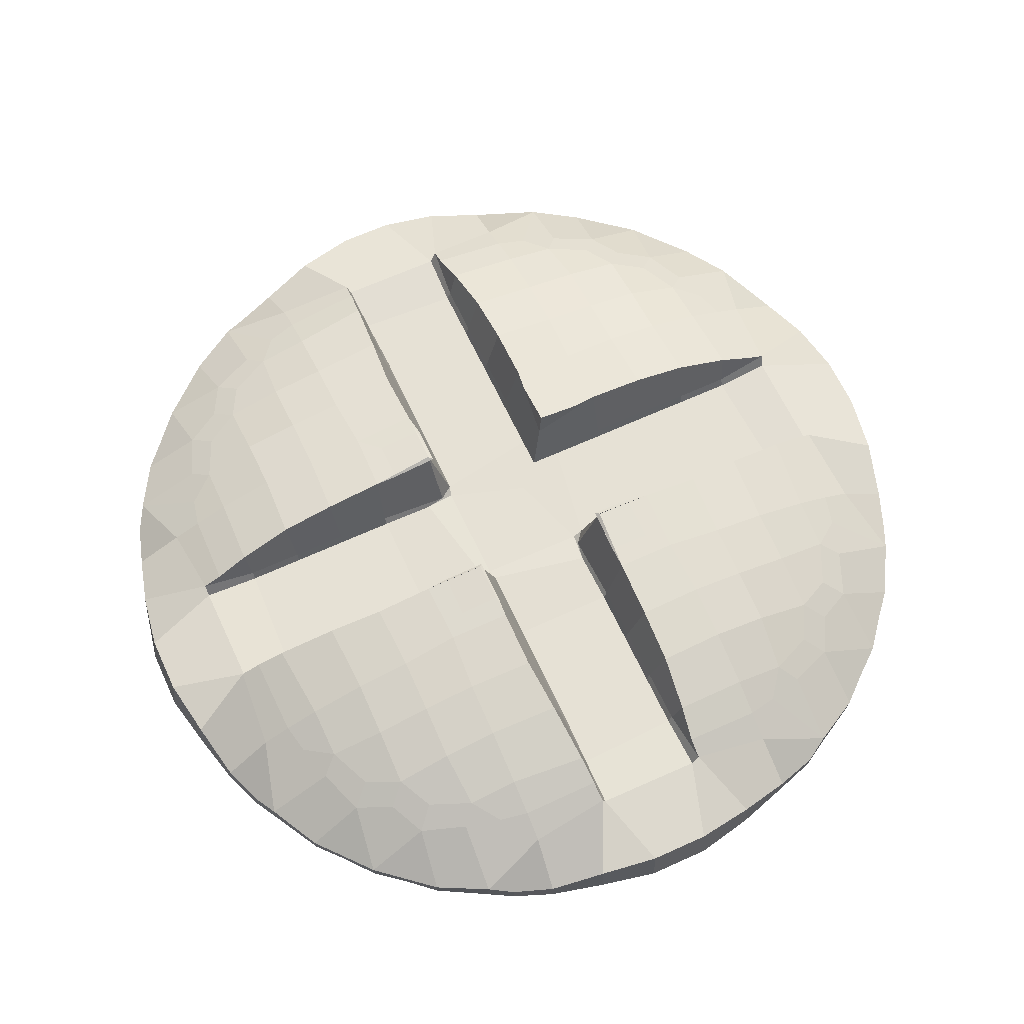
<metadata>
{"format":"obj","ext":"obj","renderer":"f3d","projection":"perspective","resolution":1024,"background":"white","views":[{"elev":64.7,"azim":-114.8,"up":"+Y"}]}
</metadata>
<code>
o bolt_05.013
v 60.18 0.1037 20.34
v 60.14 0.103 20.38
v 60.18 0.1259 20.34
v 60.14 0.1267 20.38
v 60.26 0.1037 20.26
v 60.26 0.1259 20.26
v 60.29 0.103 20.23
v 60.29 0.1267 20.23
v 60.21 0.104 20.3
v 60.23 0.1026 20.39
v 60.21 0.1283 20.3
v 60.23 0.1769 20.39
v 60.31 0.1026 20.31
v 60.31 0.103 20.39
v 60.3 0.1769 20.31
v 60.28 0.1873 20.36
v 60.08 0.1045 20.49
v 60.06 0.1037 20.55
v 60.09 0.1258 20.49
v 60.06 0.1277 20.55
v 60.11 0.1033 20.45
v 60.15 0.1026 20.55
v 60.1 0.1368 20.45
v 60.13 0.1779 20.55
v 60.04 0.103 20.63
v 60.02 0.103 20.71
v 60.05 0.1527 20.63
v 60.03 0.1632 20.71
v 60.15 0.103 20.63
v 60.15 0.103 20.72
v 60.14 0.1985 20.67
v 60.15 0.1805 20.68
v 60.23 0.103 20.47
v 60.23 0.103 20.55
v 60.2 0.186 20.46
v 60.31 0.103 20.47
v 60.31 0.103 20.55
v 60.23 0.103 20.63
v 60.23 0.103 20.72
v 60.19 0.1916 20.68
v 60.22 0.1764 20.68
v 60.31 0.103 20.63
v 60.31 0.103 20.72
v 60.31 0.1763 20.68
v 60.4 0.1045 20.17
v 60.37 0.1033 20.19
v 60.4 0.1258 20.17
v 60.37 0.1367 20.19
v 60.46 0.1037 20.15
v 60.47 0.1026 20.23
v 60.46 0.1277 20.15
v 60.47 0.1779 20.22
v 60.39 0.103 20.31
v 60.39 0.103 20.39
v 60.37 0.186 20.29
v 60.47 0.103 20.31
v 60.47 0.103 20.39
v 60.54 0.103 20.13
v 60.55 0.103 20.23
v 60.54 0.1527 20.13
v 60.59 0.1985 20.23
v 60.62 0.103 20.11
v 60.63 0.103 20.23
v 60.63 0.1632 20.12
v 60.59 0.1805 20.23
v 60.55 0.103 20.31
v 60.55 0.103 20.39
v 60.59 0.1916 20.28
v 60.63 0.103 20.31
v 60.63 0.103 20.39
v 60.59 0.1764 20.31
v 60.6 0.1763 20.39
v 60.39 0.103 20.47
v 60.39 0.103 20.55
v 60.47 0.103 20.47
v 60.47 0.103 20.55
v 60.39 0.103 20.63
v 60.39 0.103 20.72
v 60.39 0.1763 20.68
v 60.47 0.103 20.63
v 60.47 0.103 20.72
v 60.47 0.1763 20.68
v 60.55 0.103 20.47
v 60.55 0.103 20.55
v 60.63 0.103 20.47
v 60.63 0.103 20.55
v 60.6 0.1763 20.47
v 60.6 0.1763 20.55
v 60.55 0.103 20.63
v 60.55 0.103 20.72
v 60.58 0.1823 20.67
v 60.58 0.1774 20.68
v 60.63 0.103 20.63
v 60.63 0.103 20.72
v 60.6 0.1774 20.66
v 60.59 0.1763 20.68
v 60.02 0.103 20.8
v 60.04 0.103 20.89
v 60.03 0.163 20.8
v 60.04 0.1527 20.88
v 60.15 0.103 20.8
v 60.15 0.103 20.88
v 60.14 0.1802 20.83
v 60.14 0.1979 20.84
v 60.06 0.1035 20.96
v 60.08 0.1043 21.02
v 60.06 0.1309 20.96
v 60.08 0.1249 21.03
v 60.15 0.1026 20.96
v 60.1 0.1033 21.06
v 60.13 0.1781 20.96
v 60.1 0.1367 21.06
v 60.23 0.103 20.8
v 60.23 0.103 20.88
v 60.23 0.1763 20.83
v 60.23 0.1882 20.84
v 60.31 0.103 20.8
v 60.31 0.103 20.88
v 60.31 0.1763 20.83
v 60.31 0.1895 20.84
v 60.23 0.103 20.96
v 60.23 0.103 21.04
v 60.2 0.1862 21.06
v 60.31 0.103 20.96
v 60.31 0.103 21.04
v 60.14 0.1032 21.13
v 60.18 0.1034 21.17
v 60.14 0.1268 21.13
v 60.18 0.1259 21.17
v 60.23 0.1029 21.12
v 60.21 0.1036 21.21
v 60.22 0.1775 21.12
v 60.21 0.1283 21.22
v 60.31 0.103 21.12
v 60.31 0.1026 21.2
v 60.28 0.1876 21.15
v 60.3 0.1776 21.2
v 60.26 0.1037 21.25
v 60.25 0.1259 21.25
v 60.29 0.103 21.28
v 60.29 0.1266 21.28
v 60.39 0.103 20.8
v 60.39 0.103 20.88
v 60.39 0.1763 20.83
v 60.39 0.1901 20.84
v 60.47 0.103 20.8
v 60.47 0.103 20.88
v 60.47 0.1763 20.83
v 60.47 0.1904 20.84
v 60.39 0.103 20.96
v 60.39 0.103 21.04
v 60.47 0.103 20.96
v 60.47 0.103 21.04
v 60.55 0.103 20.8
v 60.55 0.103 20.88
v 60.55 0.1802 20.83
v 60.57 0.1823 20.83
v 60.63 0.103 20.8
v 60.63 0.103 20.88
v 60.59 0.1763 20.84
v 60.6 0.1774 20.85
v 60.55 0.103 20.96
v 60.55 0.103 21.04
v 60.63 0.103 20.96
v 60.63 0.103 21.04
v 60.6 0.1763 20.96
v 60.6 0.1763 21.04
v 60.39 0.103 21.12
v 60.39 0.103 21.2
v 60.37 0.1863 21.23
v 60.47 0.103 21.12
v 60.47 0.103 21.2
v 60.36 0.1033 21.32
v 60.4 0.1041 21.34
v 60.36 0.1367 21.32
v 60.4 0.1261 21.34
v 60.47 0.1026 21.28
v 60.46 0.1036 21.37
v 60.47 0.1786 21.29
v 60.46 0.1273 21.37
v 60.55 0.103 21.12
v 60.55 0.103 21.2
v 60.59 0.1916 21.24
v 60.63 0.103 21.12
v 60.63 0.103 21.2
v 60.6 0.1763 21.12
v 60.59 0.1764 21.21
v 60.55 0.103 21.28
v 60.54 0.103 21.39
v 60.59 0.1994 21.28
v 60.54 0.1512 21.39
v 60.63 0.103 21.28
v 60.63 0.103 21.4
v 60.59 0.1807 21.28
v 60.63 0.1635 21.4
v 60.25 0.1978 20.42
v 60.33 0.1978 20.34
v 60.3 0.2086 20.39
v 60.18 0.1924 20.51
v 60.18 0.198 20.55
v 60.17 0.2126 20.67
v 60.23 0.2043 20.48
v 60.22 0.2195 20.55
v 60.31 0.2316 20.47
v 60.31 0.244 20.55
v 60.21 0.2284 20.67
v 60.24 0.1924 20.68
v 60.3 0.2514 20.66
v 60.31 0.1932 20.68
v 60.43 0.1924 20.27
v 60.47 0.198 20.26
v 60.39 0.2043 20.31
v 60.39 0.2317 20.39
v 60.47 0.2195 20.31
v 60.47 0.244 20.39
v 60.58 0.2126 20.26
v 60.58 0.2287 20.3
v 60.57 0.2514 20.39
v 60.59 0.1924 20.33
v 60.59 0.1932 20.39
v 60.39 0.2473 20.47
v 60.39 0.258 20.55
v 60.47 0.258 20.47
v 60.47 0.2684 20.56
v 60.5 0.2728 20.59
v 60.38 0.2653 20.65
v 60.39 0.194 20.68
v 60.47 0.2753 20.65
v 60.47 0.1946 20.68
v 60.5 0.2779 20.65
v 60.57 0.2653 20.47
v 60.57 0.2753 20.56
v 60.57 0.2779 20.59
v 60.59 0.194 20.47
v 60.59 0.1946 20.55
v 60.56 0.2862 20.65
v 60.57 0.1987 20.68
v 60.57 0.2828 20.65
v 60.59 0.1987 20.66
v 60.17 0.2124 20.84
v 60.17 0.1983 20.96
v 60.18 0.1926 21
v 60.22 0.2306 20.85
v 60.3 0.2512 20.86
v 60.22 0.2199 20.96
v 60.23 0.2047 21.03
v 60.31 0.2443 20.96
v 60.31 0.2322 21.04
v 60.25 0.1981 21.1
v 60.3 0.2091 21.12
v 60.33 0.1982 21.17
v 60.38 0.2654 20.86
v 60.47 0.2752 20.86
v 60.5 0.2778 20.86
v 60.39 0.2582 20.96
v 60.39 0.2477 21.04
v 60.47 0.2685 20.95
v 60.47 0.2583 21.04
v 60.5 0.2729 20.92
v 60.57 0.2874 20.87
v 60.57 0.2832 20.86
v 60.59 0.1985 20.86
v 60.57 0.2752 20.96
v 60.57 0.2656 21.04
v 60.57 0.2784 20.92
v 60.59 0.1946 20.96
v 60.59 0.1941 21.04
v 60.39 0.2324 21.12
v 60.39 0.2049 21.2
v 60.47 0.2446 21.12
v 60.47 0.2205 21.2
v 60.42 0.1928 21.24
v 60.47 0.1986 21.25
v 60.57 0.2519 21.12
v 60.58 0.2294 21.21
v 60.59 0.1932 21.12
v 60.59 0.1924 21.18
v 60.58 0.2132 21.26
v 60.72 0.103 20.11
v 60.71 0.103 20.23
v 60.71 0.163 20.12
v 60.75 0.1802 20.23
v 60.8 0.103 20.13
v 60.79 0.103 20.23
v 60.8 0.1527 20.13
v 60.76 0.1979 20.23
v 60.71 0.103 20.31
v 60.71 0.103 20.39
v 60.75 0.1763 20.31
v 60.75 0.1763 20.39
v 60.79 0.103 20.31
v 60.79 0.103 20.39
v 60.75 0.1882 20.31
v 60.75 0.1895 20.39
v 60.88 0.1035 20.15
v 60.87 0.1026 20.23
v 60.88 0.1309 20.15
v 60.87 0.1781 20.22
v 60.94 0.1043 20.17
v 60.98 0.1033 20.19
v 60.94 0.1249 20.17
v 60.97 0.1367 20.19
v 60.87 0.103 20.31
v 60.87 0.103 20.39
v 60.95 0.103 20.31
v 60.95 0.103 20.39
v 60.97 0.1862 20.28
v 60.71 0.103 20.47
v 60.71 0.103 20.55
v 60.75 0.1763 20.47
v 60.75 0.1763 20.55
v 60.79 0.103 20.47
v 60.79 0.103 20.55
v 60.75 0.1901 20.47
v 60.75 0.1904 20.55
v 60.71 0.103 20.63
v 60.71 0.103 20.72
v 60.74 0.1802 20.63
v 60.75 0.1763 20.68
v 60.79 0.103 20.63
v 60.79 0.103 20.72
v 60.75 0.1823 20.66
v 60.77 0.1774 20.68
v 60.87 0.103 20.47
v 60.87 0.103 20.55
v 60.95 0.103 20.47
v 60.95 0.103 20.55
v 60.87 0.103 20.63
v 60.87 0.103 20.72
v 60.87 0.1763 20.68
v 60.95 0.103 20.63
v 60.95 0.103 20.72
v 60.95 0.1763 20.68
v 61.05 0.1032 20.23
v 61.05 0.127 20.23
v 61.09 0.1034 20.26
v 61.08 0.1251 20.26
v 61.03 0.1029 20.31
v 61.03 0.103 20.39
v 61.04 0.1775 20.31
v 61.06 0.1876 20.36
v 61.13 0.1037 20.3
v 61.11 0.1026 20.39
v 61.13 0.1299 20.3
v 61.12 0.1776 20.39
v 61.16 0.1037 20.34
v 61.2 0.103 20.38
v 61.17 0.1259 20.34
v 61.2 0.1266 20.38
v 61.03 0.103 20.47
v 61.03 0.103 20.55
v 61.11 0.103 20.47
v 61.11 0.103 20.55
v 61.14 0.1863 20.46
v 61.03 0.103 20.63
v 61.03 0.103 20.72
v 61.03 0.1763 20.68
v 61.11 0.103 20.63
v 61.11 0.103 20.72
v 61.15 0.1916 20.68
v 61.12 0.1764 20.68
v 61.24 0.1033 20.45
v 61.2 0.1026 20.55
v 61.24 0.1367 20.45
v 61.21 0.1786 20.55
v 61.26 0.1041 20.49
v 61.28 0.1036 20.55
v 61.26 0.1261 20.49
v 61.28 0.1273 20.55
v 61.2 0.103 20.63
v 61.2 0.103 20.72
v 61.2 0.1994 20.67
v 61.2 0.1807 20.68
v 61.31 0.103 20.63
v 61.32 0.103 20.71
v 61.3 0.1512 20.63
v 61.31 0.1635 20.71
v 60.71 0.103 20.8
v 60.71 0.103 20.88
v 60.71 0.1762 20.8
v 60.75 0.1766 20.88
v 60.79 0.103 20.8
v 60.79 0.103 20.88
v 60.79 0.1766 20.83
v 60.75 0.1767 20.83
v 60.71 0.103 20.96
v 60.71 0.103 21.04
v 60.75 0.1763 20.96
v 60.75 0.1763 21.04
v 60.79 0.103 20.96
v 60.79 0.103 21.04
v 60.75 0.1904 20.96
v 60.75 0.1901 21.04
v 60.87 0.103 20.8
v 60.87 0.103 20.88
v 60.87 0.1763 20.83
v 60.87 0.1904 20.84
v 60.95 0.103 20.8
v 60.95 0.103 20.88
v 60.95 0.1763 20.83
v 60.95 0.1901 20.84
v 60.87 0.103 20.96
v 60.87 0.103 21.04
v 60.95 0.103 20.96
v 60.95 0.103 21.04
v 60.71 0.103 21.12
v 60.71 0.103 21.2
v 60.75 0.1763 21.12
v 60.75 0.1764 21.2
v 60.79 0.103 21.12
v 60.79 0.103 21.2
v 60.75 0.1896 21.12
v 60.75 0.1882 21.2
v 60.71 0.103 21.28
v 60.71 0.103 21.4
v 60.75 0.1806 21.28
v 60.71 0.1634 21.4
v 60.79 0.103 21.28
v 60.8 0.103 21.39
v 60.76 0.198 21.28
v 60.8 0.1524 21.39
v 60.87 0.103 21.12
v 60.87 0.103 21.2
v 60.95 0.103 21.12
v 60.95 0.103 21.2
v 60.97 0.1866 21.23
v 60.87 0.1026 21.28
v 60.88 0.1036 21.37
v 60.87 0.1787 21.29
v 60.88 0.1288 21.37
v 60.98 0.1033 21.32
v 60.94 0.1041 21.34
v 60.98 0.1367 21.33
v 60.94 0.126 21.34
v 61.03 0.103 20.8
v 61.03 0.103 20.88
v 61.03 0.1763 20.83
v 61.03 0.1896 20.84
v 61.11 0.103 20.8
v 61.11 0.103 20.88
v 61.11 0.1764 20.83
v 61.11 0.1882 20.84
v 61.03 0.103 20.96
v 61.03 0.103 21.04
v 61.11 0.103 20.96
v 61.11 0.103 21.04
v 61.14 0.1866 21.06
v 61.2 0.103 20.8
v 61.2 0.103 20.88
v 61.2 0.1806 20.84
v 61.2 0.198 20.85
v 61.32 0.103 20.8
v 61.3 0.103 20.88
v 61.31 0.1634 20.8
v 61.3 0.1524 20.88
v 61.2 0.1026 20.96
v 61.24 0.1033 21.06
v 61.21 0.1787 20.96
v 61.24 0.1367 21.06
v 61.28 0.1036 20.97
v 61.26 0.1041 21.03
v 61.28 0.1288 20.97
v 61.26 0.126 21.03
v 61.03 0.103 21.12
v 61.03 0.1027 21.2
v 61.06 0.1879 21.15
v 61.04 0.1783 21.2
v 61.11 0.1027 21.12
v 61.13 0.1037 21.22
v 61.12 0.1783 21.12
v 61.13 0.1283 21.22
v 61.05 0.1035 21.29
v 61.05 0.1267 21.29
v 61.09 0.104 21.25
v 61.09 0.1259 21.25
v 61.2 0.1036 21.13
v 61.17 0.104 21.17
v 61.2 0.1267 21.13
v 61.17 0.1259 21.17
v 60.76 0.2124 20.26
v 60.77 0.2306 20.31
v 60.77 0.2512 20.39
v 60.87 0.1983 20.26
v 60.92 0.1926 20.27
v 60.87 0.2199 20.31
v 60.87 0.2443 20.39
v 60.95 0.2047 20.31
v 60.95 0.2322 20.39
v 60.78 0.2653 20.47
v 60.78 0.2753 20.56
v 60.78 0.2778 20.59
v 60.78 0.2874 20.65
v 60.77 0.1985 20.68
v 60.78 0.2832 20.66
v 60.87 0.2582 20.47
v 60.87 0.2685 20.56
v 60.84 0.2729 20.59
v 60.95 0.2477 20.47
v 60.95 0.2584 20.55
v 60.87 0.2752 20.65
v 60.87 0.1946 20.68
v 60.84 0.2784 20.66
v 60.96 0.2657 20.65
v 60.95 0.1941 20.68
v 61.01 0.1981 20.34
v 61.04 0.2091 20.39
v 61.09 0.1982 20.42
v 61.03 0.2324 20.47
v 61.03 0.2446 20.55
v 61.12 0.2049 20.48
v 61.12 0.2205 20.55
v 61.04 0.2519 20.66
v 61.03 0.1932 20.68
v 61.13 0.2294 20.67
v 61.1 0.1924 20.68
v 61.16 0.1928 20.51
v 61.17 0.1986 20.55
v 61.17 0.2132 20.67
v 60.77 0.249 20.85
v 60.77 0.2836 20.86
v 60.77 0.2751 20.96
v 60.78 0.2657 21.04
v 60.77 0.2784 20.92
v 60.87 0.2751 20.86
v 60.84 0.2784 20.86
v 60.96 0.2657 20.86
v 60.87 0.2687 20.95
v 60.87 0.2587 21.04
v 60.84 0.2729 20.92
v 60.95 0.2586 20.96
v 60.95 0.2481 21.04
v 60.77 0.2517 21.13
v 60.77 0.2313 21.21
v 60.76 0.2131 21.26
v 60.87 0.2449 21.12
v 60.87 0.2209 21.2
v 60.95 0.2329 21.12
v 60.95 0.2053 21.2
v 60.87 0.1988 21.25
v 60.92 0.193 21.24
v 61.04 0.2517 20.86
v 61.12 0.2313 20.85
v 61.03 0.2449 20.96
v 61.03 0.2329 21.04
v 61.12 0.2209 20.96
v 61.12 0.2052 21.03
v 61.17 0.2131 20.84
v 61.17 0.1988 20.96
v 61.16 0.1929 21
v 61.04 0.2096 21.12
v 61.01 0.1985 21.17
v 61.09 0.1985 21.1
f 1 2 4 3
f 5 6 8 7
f 9 13 14 10
f 12 16 15 11
f 1 9 10 2
f 4 12 11 3
f 1 3 11 9
f 5 9 11 6
f 5 7 13 9
f 11 15 8 6
f 17 18 20 19
f 17 21 22 18
f 20 24 23 19
f 17 19 23 21
f 25 26 28 27
f 25 29 30 26
f 28 32 31 27
f 33 36 37 34
f 38 42 43 39
f 21 33 34 22
f 29 38 39 30
f 32 41 40 31
f 18 25 27 20
f 18 22 29 25
f 27 31 24 20
f 34 37 42 38
f 22 34 38 29
f 45 46 48 47
f 45 49 50 46
f 48 52 51 47
f 45 47 51 49
f 53 56 57 54
f 58 62 63 59
f 61 65 64 60
f 58 60 64 62
f 66 69 70 67
f 49 58 59 50
f 52 61 60 51
f 49 51 60 58
f 56 66 67 57
f 46 50 56 53
f 59 63 69 66
f 68 71 65 61
f 50 59 66 56
f 73 75 76 74
f 77 80 81 78
f 83 85 86 84
f 89 93 94 90
f 92 96 95 91
f 75 83 84 76
f 80 89 90 81
f 74 76 80 77
f 84 86 93 89
f 76 84 89 80
f 7 8 48 46
f 13 53 54 14
f 7 46 53 13
f 15 55 48 8
f 36 73 74 37
f 42 77 78 43
f 37 74 77 42
f 2 21 23 4
f 10 14 36 33
f 2 10 33 21
f 23 35 12 4
f 54 57 75 73
f 67 70 85 83
f 57 67 83 75
f 14 54 73 36
f 97 98 100 99
f 97 101 102 98
f 100 104 103 99
f 105 106 108 107
f 105 109 110 106
f 108 112 111 107
f 110 112 108 106
f 113 117 118 114
f 116 120 119 115
f 121 124 125 122
f 101 113 114 102
f 104 116 115 103
f 109 121 122 110
f 98 105 107 100
f 98 102 109 105
f 107 111 104 100
f 114 118 124 121
f 102 114 121 109
f 126 127 129 128
f 130 134 135 131
f 133 137 136 132
f 140 141 139 138
f 126 130 131 127
f 129 133 132 128
f 131 133 129 127
f 131 138 139 133
f 131 135 140 138
f 139 141 137 133
f 142 146 147 143
f 145 149 148 144
f 150 152 153 151
f 154 158 159 155
f 157 161 160 156
f 162 164 165 163
f 146 154 155 147
f 149 157 156 148
f 152 162 163 153
f 143 147 152 150
f 155 159 164 162
f 147 155 162 152
f 168 171 172 169
f 173 174 176 175
f 173 177 178 174
f 176 180 179 175
f 178 180 176 174
f 181 184 185 182
f 188 192 193 189
f 191 195 194 190
f 193 195 191 189
f 171 181 182 172
f 177 188 189 178
f 180 191 190 179
f 189 191 180 178
f 169 172 177 173
f 182 185 192 188
f 190 194 187 183
f 172 182 188 177
f 117 142 143 118
f 120 145 144 119
f 124 150 151 125
f 118 143 150 124
f 134 168 169 135
f 173 175 141 140
f 135 169 173 140
f 141 175 170 137
f 110 126 128 112
f 122 125 134 130
f 110 122 130 126
f 128 132 123 112
f 151 153 171 168
f 163 165 184 181
f 153 163 181 171
f 125 151 168 134
f 203 205 204 202
f 207 209 208 206
f 200 203 202 199
f 206 208 205 203
f 201 206 203 200
f 213 215 214 212
f 218 220 219 217
f 215 218 217 214
f 212 214 211 210
f 214 217 216 211
f 222 224 223 221
f 227 229 228 226
f 232 235 234 231
f 224 232 231 223
f 224 225 233 232
f 229 237 236 228
f 236 238 230 228
f 224 228 230 225
f 226 228 224 222
f 233 238 236 232
f 236 239 235 232
f 230 238 233 225
f 198 213 212 197
f 205 222 221 204
f 209 227 226 208
f 208 226 222 205
f 202 204 198 196
f 221 223 215 213
f 231 234 220 218
f 223 231 218 215
f 204 221 213 198
f 246 248 247 245
f 242 246 245 241
f 245 247 244 243
f 241 245 243 240
f 256 258 257 255
f 264 267 266 263
f 253 254 261 260
f 258 264 263 257
f 263 265 259 257
f 253 257 259 254
f 255 257 253 252
f 261 265 263 260
f 263 266 262 260
f 259 265 261 254
f 269 271 270 268
f 275 277 276 274
f 271 275 274 270
f 272 273 271 269
f 273 278 275 271
f 248 256 255 247
f 247 255 252 244
f 251 269 268 250
f 249 250 248 246
f 268 270 258 256
f 274 276 267 264
f 270 274 264 258
f 250 268 256 248
f 279 283 284 280
f 282 286 285 281
f 279 281 285 283
f 287 291 292 288
f 290 294 293 289
f 301 302 300 299
f 295 299 300 296
f 298 302 301 297
f 295 297 301 299
f 303 305 306 304
f 283 295 296 284
f 286 298 297 285
f 283 285 297 295
f 291 303 304 292
f 280 284 291 287
f 289 293 286 282
f 296 300 305 303
f 284 296 303 291
f 308 312 313 309
f 311 315 314 310
f 316 320 321 317
f 319 323 322 318
f 324 326 327 325
f 328 331 332 329
f 312 324 325 313
f 320 328 329 321
f 309 313 320 316
f 318 322 315 311
f 325 327 331 328
f 313 325 328 320
f 334 335 337 336
f 338 342 343 339
f 341 345 344 340
f 348 349 347 346
f 342 346 347 343
f 345 349 348 344
f 342 344 348 346
f 337 344 342 336
f 334 336 342 338
f 340 344 337 335
f 350 352 353 351
f 355 358 359 356
f 368 369 367 366
f 362 366 367 363
f 365 369 368 364
f 362 364 368 366
f 376 377 375 374
f 370 374 375 371
f 373 377 376 372
f 352 362 363 353
f 358 370 371 359
f 361 373 372 360
f 351 353 358 355
f 369 376 374 367
f 363 367 374 370
f 372 376 369 365
f 353 363 370 358
f 300 302 335 334
f 305 338 339 306
f 300 334 338 305
f 307 340 335 302
f 326 350 351 327
f 331 355 356 332
f 327 351 355 331
f 288 292 312 308
f 310 314 294 290
f 304 306 326 324
f 292 304 324 312
f 339 343 352 350
f 349 364 362 347
f 343 347 362 352
f 354 364 349 345
f 306 339 350 326
f 378 382 383 379
f 381 385 384 380
f 386 390 391 387
f 389 393 392 388
f 394 398 399 395
f 397 401 400 396
f 402 404 405 403
f 382 394 395 383
f 385 397 396 384
f 390 402 403 391
f 379 383 390 386
f 388 392 385 381
f 395 399 404 402
f 383 395 402 390
f 406 410 411 407
f 409 413 412 408
f 414 418 419 415
f 417 421 420 416
f 419 421 417 415
f 422 424 425 423
f 433 434 432 431
f 427 431 432 428
f 430 434 433 429
f 432 434 430 428
f 410 422 423 411
f 418 427 428 419
f 421 430 429 420
f 428 430 421 419
f 407 411 418 414
f 416 420 413 409
f 423 425 431 427
f 411 423 427 418
f 435 439 440 436
f 438 442 441 437
f 443 445 446 444
f 454 455 453 452
f 448 452 453 449
f 451 455 454 450
f 462 463 461 460
f 456 460 461 457
f 459 463 462 458
f 461 463 459 457
f 439 448 449 440
f 442 451 450 441
f 445 456 457 446
f 436 440 445 443
f 455 462 460 453
f 449 453 460 456
f 458 462 455 451
f 440 449 456 445
f 464 468 469 465
f 467 471 470 466
f 474 475 473 472
f 478 479 477 476
f 468 476 477 469
f 471 479 478 470
f 477 479 471 469
f 471 475 474 469
f 465 469 474 472
f 473 475 471 467
f 398 435 436 399
f 401 438 437 400
f 404 443 444 405
f 399 436 443 404
f 424 464 465 425
f 472 473 433 431
f 425 465 472 431
f 433 473 467 426
f 387 391 410 406
f 408 412 393 389
f 403 405 424 422
f 391 403 422 410
f 444 446 468 464
f 459 478 476 457
f 446 457 476 468
f 470 478 459 447
f 405 444 464 424
f 486 488 487 485
f 482 486 485 481
f 485 487 484 483
f 481 485 483 480
f 496 499 498 495
f 501 504 503 500
f 490 496 495 489
f 490 491 497 496
f 493 501 500 492
f 500 502 494 492
f 490 492 494 491
f 497 502 500 496
f 500 503 499 496
f 494 502 497 491
f 509 511 510 508
f 513 515 514 512
f 511 517 516 510
f 512 514 511 509
f 514 518 517 511
f 488 506 505 487
f 499 509 508 498
f 504 513 512 503
f 503 512 509 499
f 495 498 488 486
f 489 495 486 482
f 508 510 507 506
f 498 508 506 488
f 528 531 530 527
f 519 520 525 524
f 522 528 527 521
f 527 529 523 521
f 519 521 523 520
f 525 529 527 524
f 527 530 526 524
f 523 529 525 520
f 536 538 537 535
f 533 536 535 532
f 539 540 538 536
f 534 539 536 533
f 544 546 545 543
f 546 549 548 545
f 543 545 542 541
f 545 548 547 542
f 531 544 543 530
f 530 543 541 526
f 538 551 550 537
f 535 537 531 528
f 532 535 528 522
f 550 552 546 544
f 537 550 544 531
f 62 279 280 63
f 65 282 281 64
f 62 64 281 279
f 69 287 288 70
f 72 290 289 71
f 63 280 287 69
f 71 289 282 65
f 85 308 309 86
f 88 311 310 87
f 93 316 317 94
f 96 319 318 95
f 86 309 316 93
f 95 318 311 88
f 70 288 308 85
f 87 310 290 72
f 158 378 379 159
f 161 381 380 160
f 164 386 387 165
f 167 389 388 166
f 159 379 386 164
f 166 388 381 161
f 184 406 407 185
f 187 409 408 186
f 192 414 415 193
f 195 417 416 194
f 415 417 195 193
f 185 407 414 192
f 194 416 409 187
f 165 387 406 184
f 186 408 389 167
f 15 16 198 197
f 12 196 198 16
f 48 210 211 52
f 219 220 72 71
f 68 217 219 71
f 48 55 212 210
f 216 217 68 61
f 52 211 216 61
f 23 24 200 199
f 40 41 207 206
f 44 209 207 41
f 24 31 201 200
f 23 199 202 35
f 40 206 201 31
f 234 235 88 87
f 82 229 227 79
f 236 237 92 91
f 95 239 236 91
f 235 239 95 88
f 92 237 229 82
f 12 35 202 196
f 220 234 87 72
f 15 197 212 55
f 79 227 209 44
f 298 483 484 302
f 293 294 482 481
f 286 293 481 480
f 484 487 307 302
f 286 480 483 298
f 505 506 341 340
f 341 506 507 345
f 314 315 490 489
f 322 323 493 492
f 333 504 501 330
f 315 322 492 490
f 330 501 493 323
f 516 517 365 364
f 514 515 361 360
f 361 515 513 357
f 517 518 372 365
f 354 510 516 364
f 372 518 514 360
f 294 314 489 482
f 507 510 354 345
f 307 487 505 340
f 357 513 504 333
f 116 243 244 120
f 111 112 242 241
f 104 111 241 240
f 104 240 243 116
f 123 246 242 112
f 145 252 253 149
f 157 260 262 161
f 266 267 167 166
f 262 266 166 161
f 149 253 260 157
f 136 137 251 250
f 136 250 249 132
f 276 277 187 186
f 187 277 275 183
f 179 273 272 175
f 170 175 272 269
f 275 278 190 183
f 190 278 273 179
f 123 132 249 246
f 267 276 186 167
f 120 244 252 145
f 170 269 251 137
f 397 524 526 401
f 392 393 522 521
f 385 392 521 519
f 385 519 524 397
f 438 541 542 442
f 548 549 459 458
f 547 548 458 451
f 442 542 547 451
f 459 549 546 447
f 412 413 533 532
f 433 540 539 429
f 413 420 534 533
f 538 540 433 426
f 429 539 534 420
f 550 551 467 466
f 470 552 550 466
f 393 412 532 522
f 546 552 470 447
f 401 526 541 438
f 467 551 538 426
f 26 97 99 28
f 26 30 101 97
f 99 103 32 28
f 39 43 117 113
f 115 119 44 41
f 30 39 113 101
f 103 115 41 32
f 78 81 146 142
f 144 148 82 79
f 90 94 158 154
f 156 160 96 92
f 81 90 154 146
f 148 156 92 82
f 43 78 142 117
f 119 144 79 44
f 317 321 382 378
f 380 384 323 319
f 329 332 398 394
f 396 400 333 330
f 321 329 394 382
f 384 396 330 323
f 356 359 439 435
f 437 441 361 357
f 377 454 452 375
f 371 375 452 448
f 450 454 377 373
f 359 371 448 439
f 441 450 373 361
f 332 356 435 398
f 400 437 357 333
f 94 317 378 158
f 160 380 319 96

</code>
